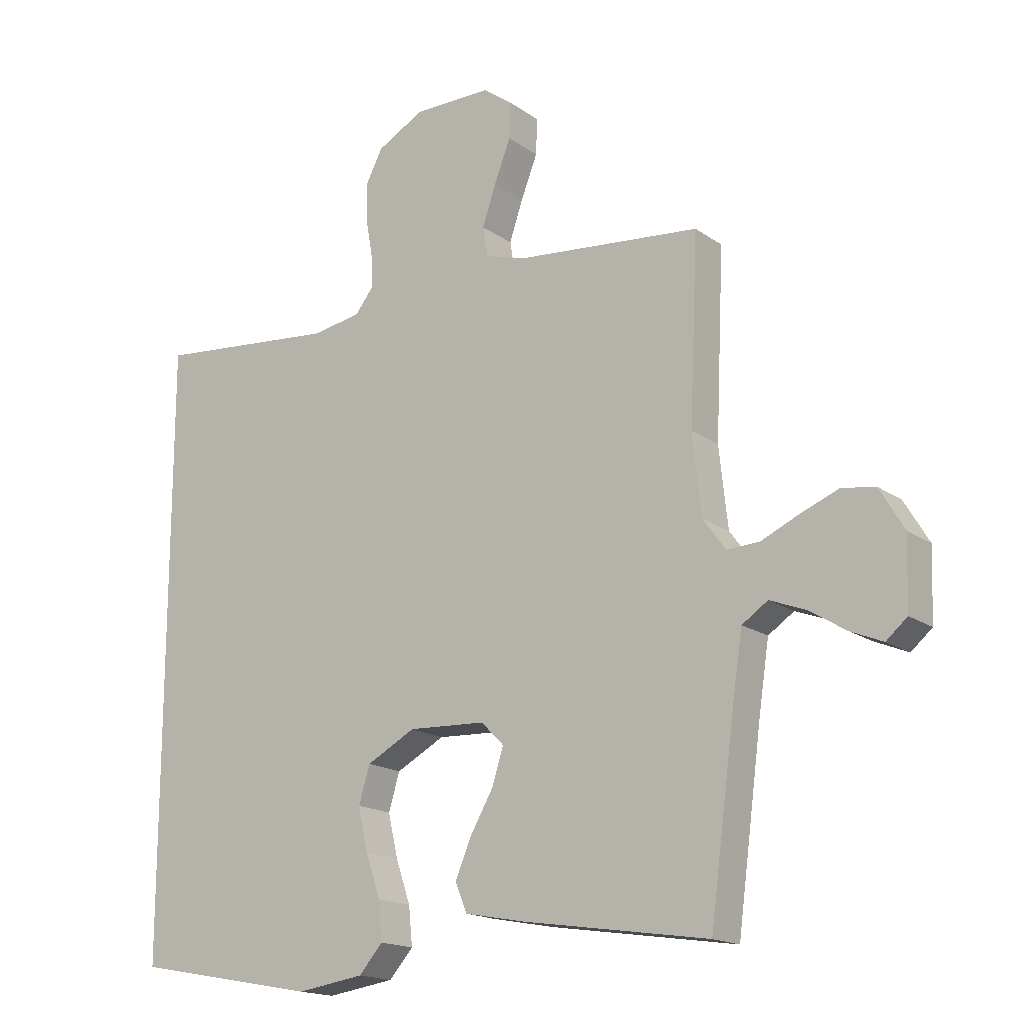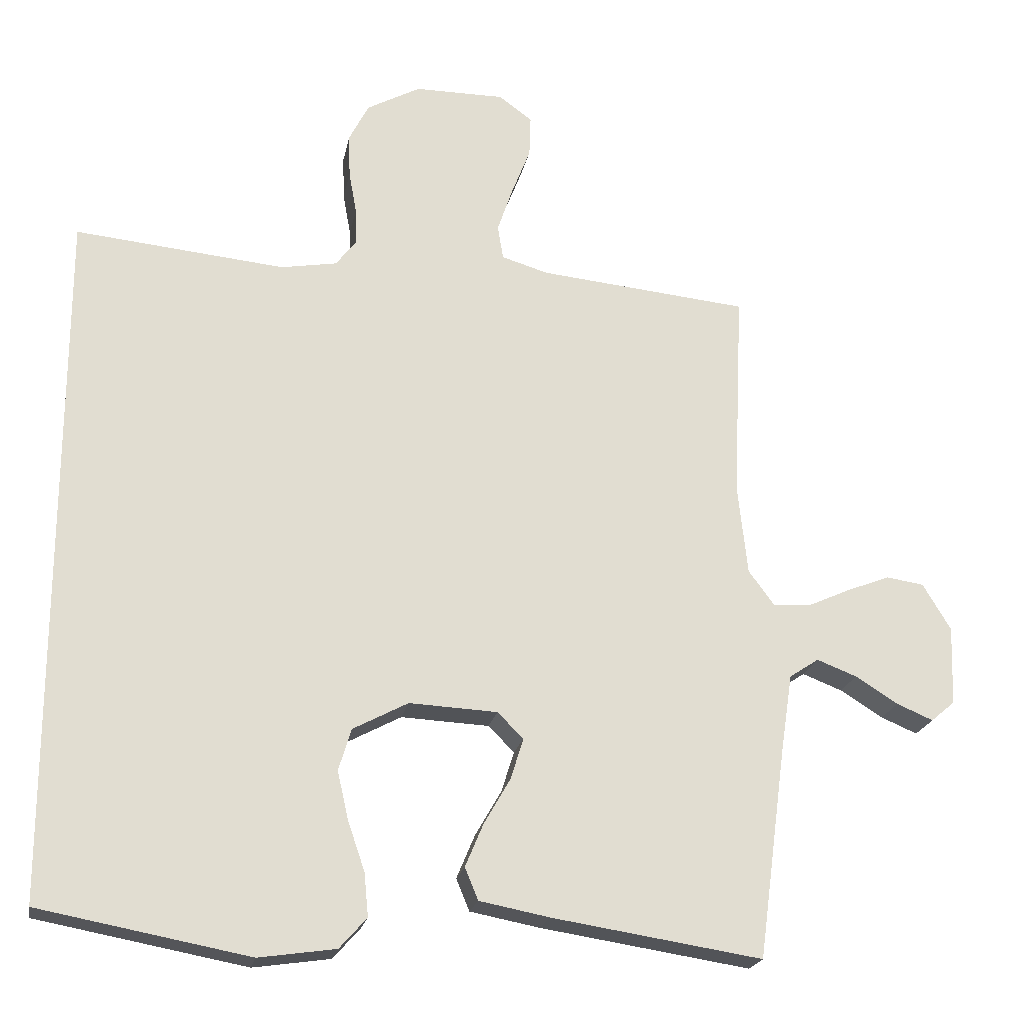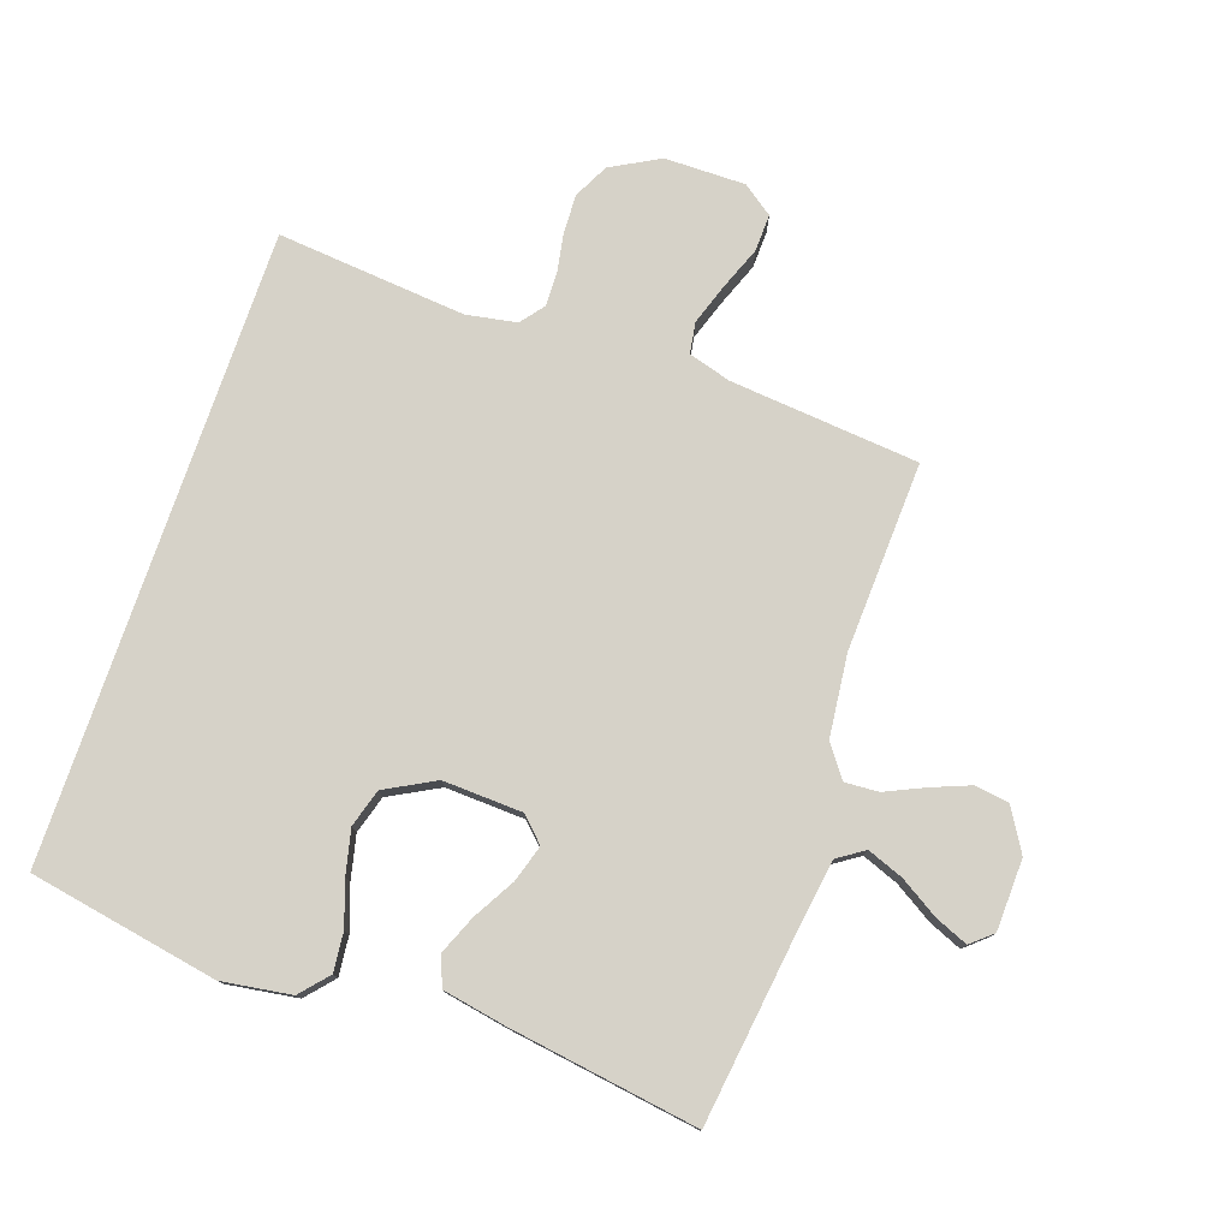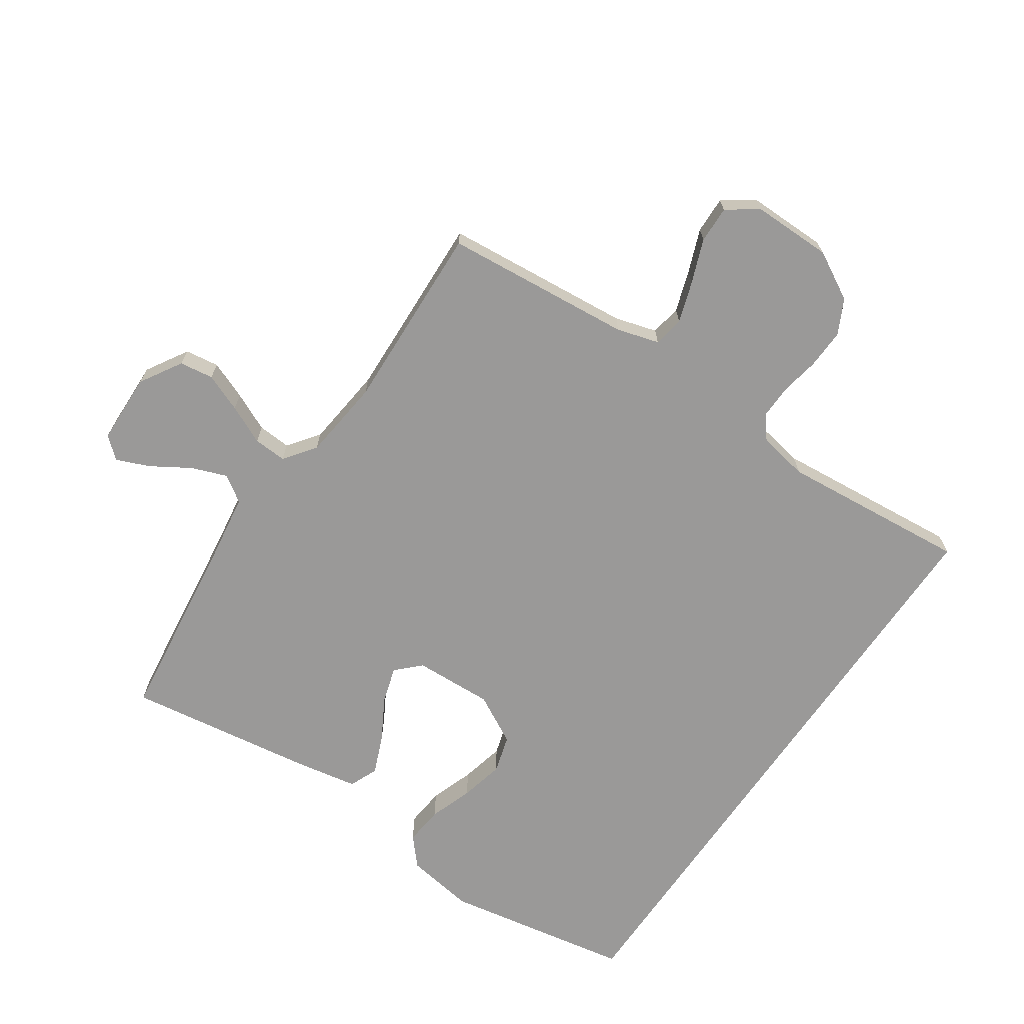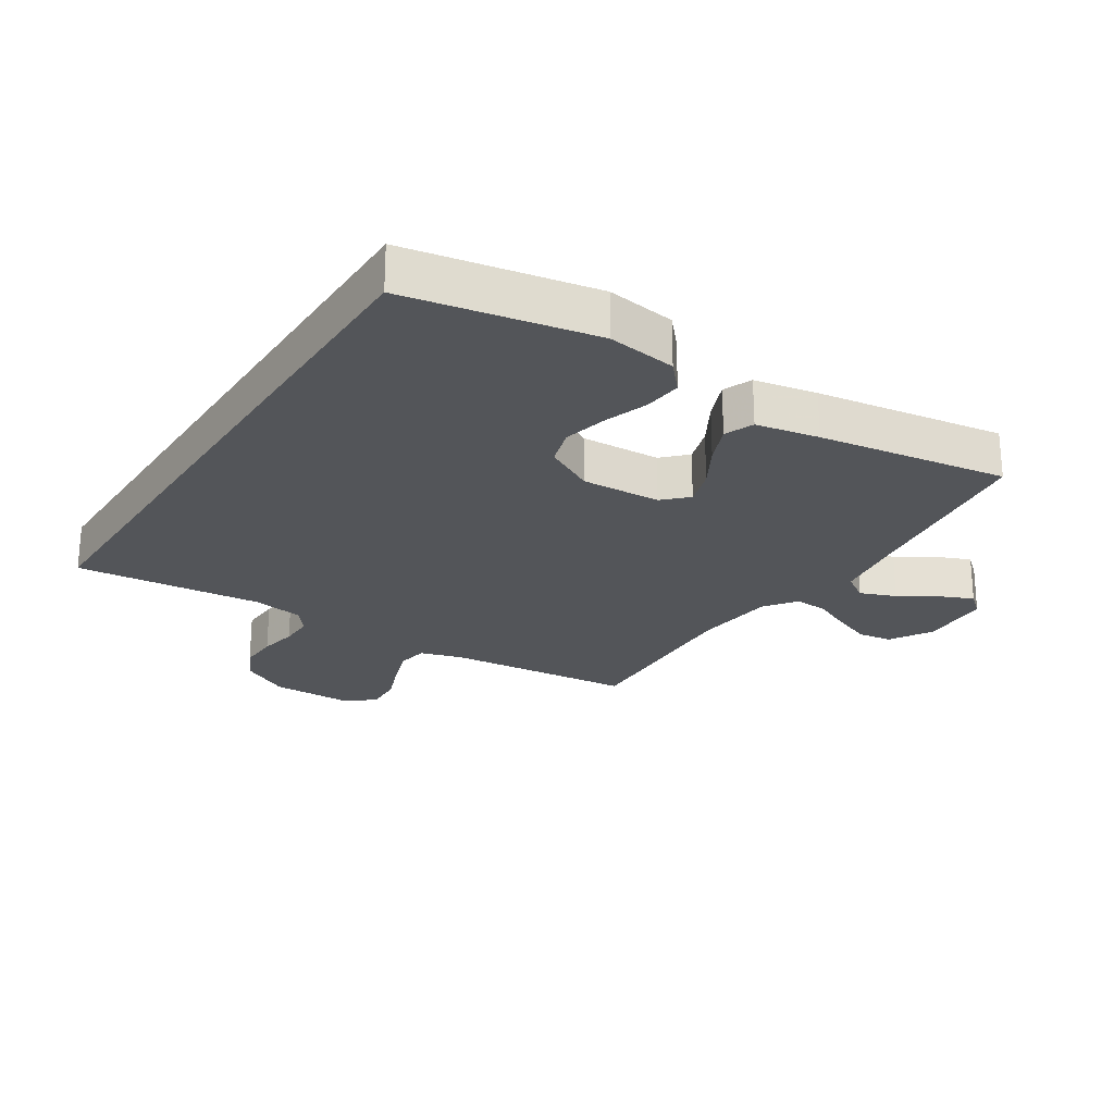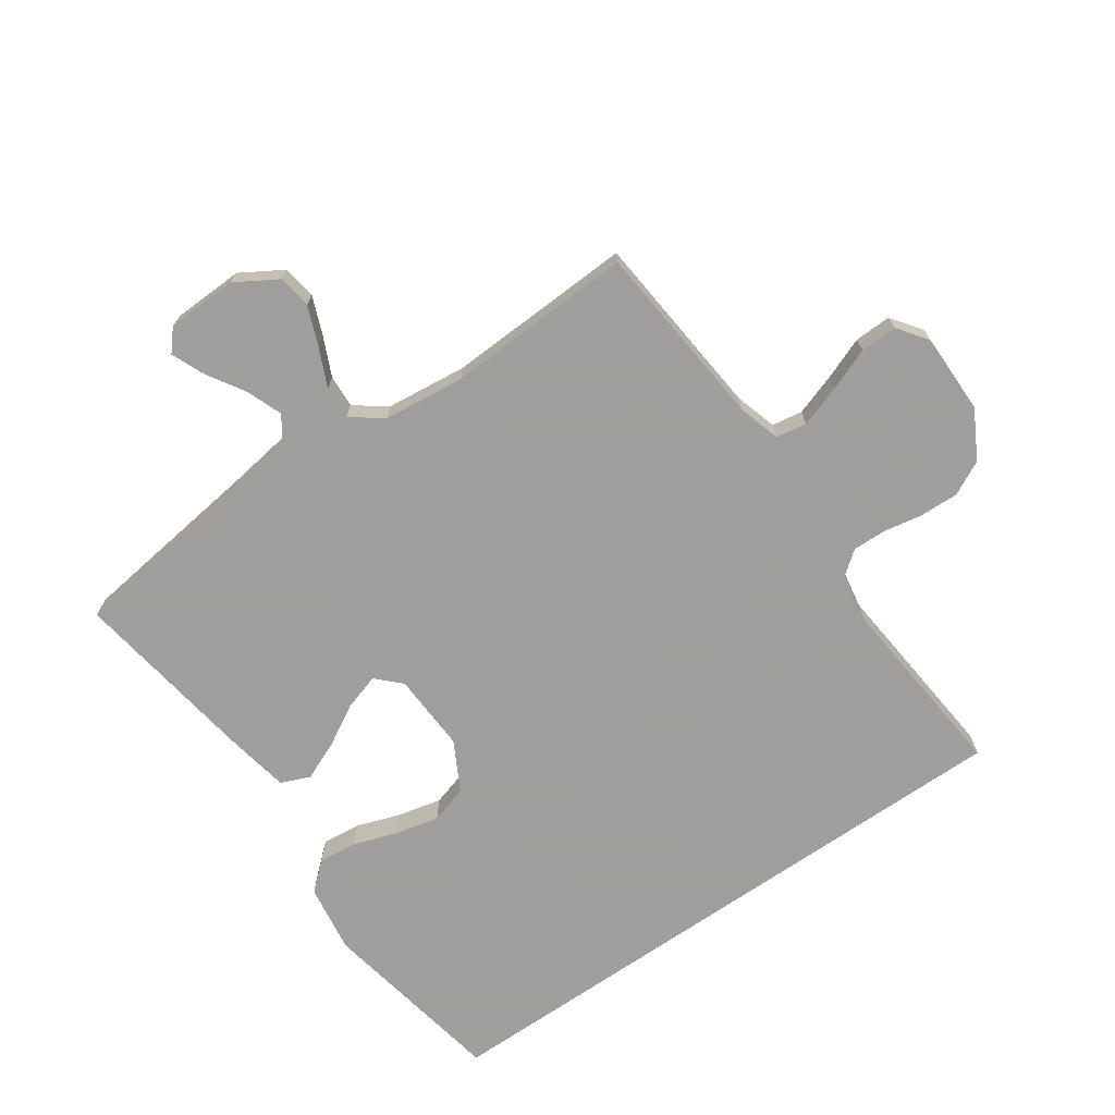
<metadata>
{"format":"obj","ext":"obj","renderer":"f3d","projection":"perspective","resolution":1024,"background":"white","views":[{"elev":-17.0,"azim":-144.1,"up":"+Z"},{"elev":-21.3,"azim":169.1,"up":"+Z"},{"elev":77.7,"azim":-161.2,"up":"+Y"},{"elev":-69.1,"azim":-34.6,"up":"+Y"},{"elev":-24.3,"azim":147.2,"up":"+Y"},{"elev":-71.1,"azim":-55.4,"up":"+Y"}]}
</metadata>
<code>
v 0.5 0.07 0.529
v 0.5 0.07 -0.468
v 0.2 0.07 -0.524
v 0.09 0.07 -0.508
v 0.051 0.07 -0.464
v 0.057 0.07 -0.402
v 0.081 0.07 -0.332
v 0.097 0.07 -0.262
v 0.079 0.07 -0.202
v 0 0.07 -0.16
v -0.126 0.07 -0.166
v -0.163 0.07 -0.203
v -0.145 0.07 -0.261
v -0.107 0.07 -0.327
v -0.081 0.07 -0.389
v -0.1 0.07 -0.435
v -0.2 0.07 -0.454
v -0.5 0.07 -0.5
v -0.54 0.07 -0.2
v -0.557 0.07 -0.088
v -0.599 0.07 -0.06
v -0.656 0.07 -0.082
v -0.717 0.07 -0.12
v -0.769 0.07 -0.142
v -0.803 0.07 -0.113
v -0.807 0.07 0
v -0.767 0.07 0.067
v -0.713 0.07 0.075
v -0.652 0.07 0.051
v -0.59 0.07 0.023
v -0.537 0.07 0.02
v -0.5 0.07 0.07
v -0.486 0.07 0.2
v -0.5 0.07 0.5
v -0.2 0.07 0.529
v -0.133 0.07 0.549
v -0.125 0.07 0.598
v -0.147 0.07 0.663
v -0.174 0.07 0.732
v -0.176 0.07 0.791
v -0.128 0.07 0.826
v 0 0.07 0.826
v 0.077 0.07 0.784
v 0.105 0.07 0.729
v 0.103 0.07 0.666
v 0.092 0.07 0.605
v 0.091 0.07 0.551
v 0.12 0.07 0.514
v 0.2 0.07 0.5
v 0.5 0 0.529
v 0.5 0 -0.468
v 0.2 0 -0.524
v 0.09 0 -0.508
v 0.051 0 -0.464
v 0.057 0 -0.402
v 0.081 0 -0.332
v 0.097 0 -0.262
v 0.079 0 -0.202
v 0 0 -0.16
v -0.126 0 -0.166
v -0.163 0 -0.203
v -0.145 0 -0.261
v -0.107 0 -0.327
v -0.081 0 -0.389
v -0.1 0 -0.435
v -0.2 0 -0.454
v -0.5 0 -0.5
v -0.54 0 -0.2
v -0.557 0 -0.088
v -0.599 0 -0.06
v -0.656 0 -0.082
v -0.717 0 -0.12
v -0.769 0 -0.142
v -0.803 0 -0.113
v -0.807 0 0
v -0.767 0 0.067
v -0.713 0 0.075
v -0.652 0 0.051
v -0.59 0 0.023
v -0.537 0 0.02
v -0.5 0 0.07
v -0.486 0 0.2
v -0.5 0 0.5
v -0.2 0 0.529
v -0.133 0 0.549
v -0.125 0 0.598
v -0.147 0 0.663
v -0.174 0 0.732
v -0.176 0 0.791
v -0.128 0 0.826
v 0 0 0.826
v 0.077 0 0.784
v 0.105 0 0.729
v 0.103 0 0.666
v 0.092 0 0.605
v 0.091 0 0.551
v 0.12 0 0.514
v 0.2 0 0.5
f 43 44 45 46
f 43 46 47
f 42 43 47
f 41 42 47
f 38 39 40 41
f 37 38 41 47
f 36 37 47 48
f 33 34 35
f 32 33 35 36
f 31 32 36 48
f 27 28 29 30
f 25 26 27 30
f 25 30 31
f 22 23 24 25
f 21 22 25 31
f 20 21 31 48
f 16 17 18 19
f 13 14 15 16
f 12 13 16 19
f 11 12 19 20
f 4 5 6 7
f 4 7 8
f 3 4 8
f 49 1 2 3
f 49 3 8 9
f 10 11 20 48
f 9 10 48 49
f 95 94 93 92
f 96 95 92
f 96 92 91
f 96 91 90
f 90 89 88 87
f 96 90 87 86
f 97 96 86 85
f 84 83 82
f 85 84 82 81
f 97 85 81 80
f 79 78 77 76
f 79 76 75 74
f 80 79 74
f 74 73 72 71
f 80 74 71 70
f 97 80 70 69
f 68 67 66 65
f 65 64 63 62
f 68 65 62 61
f 69 68 61 60
f 56 55 54 53
f 57 56 53
f 57 53 52
f 52 51 50 98
f 58 57 52 98
f 97 69 60 59
f 98 97 59 58
f 1 50 51 2
f 2 51 52 3
f 3 52 53 4
f 4 53 54 5
f 5 54 55 6
f 6 55 56 7
f 7 56 57 8
f 8 57 58 9
f 9 58 59 10
f 10 59 60 11
f 11 60 61 12
f 12 61 62 13
f 13 62 63 14
f 14 63 64 15
f 15 64 65 16
f 16 65 66 17
f 17 66 67 18
f 18 67 68 19
f 19 68 69 20
f 20 69 70 21
f 21 70 71 22
f 22 71 72 23
f 23 72 73 24
f 24 73 74 25
f 25 74 75 26
f 26 75 76 27
f 27 76 77 28
f 28 77 78 29
f 29 78 79 30
f 30 79 80 31
f 31 80 81 32
f 32 81 82 33
f 33 82 83 34
f 34 83 84 35
f 35 84 85 36
f 36 85 86 37
f 37 86 87 38
f 38 87 88 39
f 39 88 89 40
f 40 89 90 41
f 41 90 91 42
f 42 91 92 43
f 43 92 93 44
f 44 93 94 45
f 45 94 95 46
f 46 95 96 47
f 47 96 97 48
f 48 97 98 49
f 49 98 50 1

</code>
